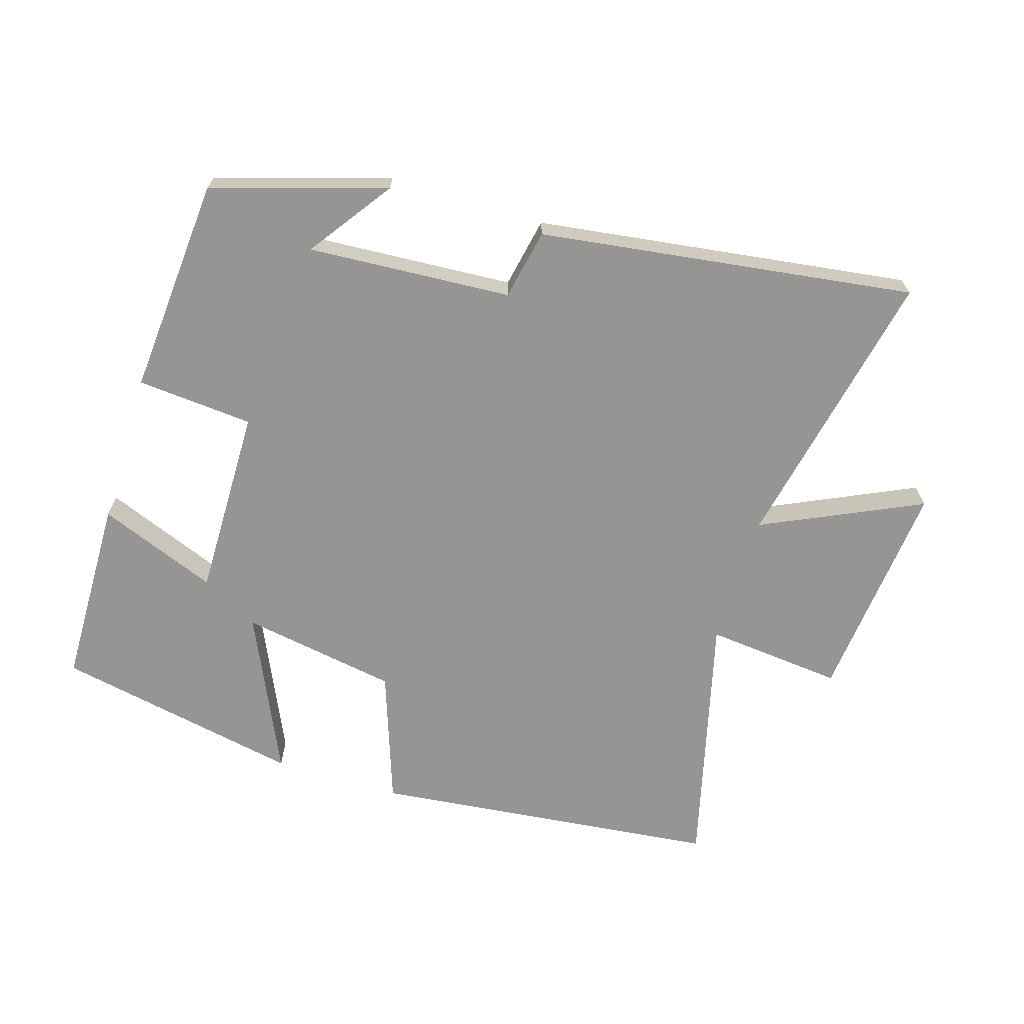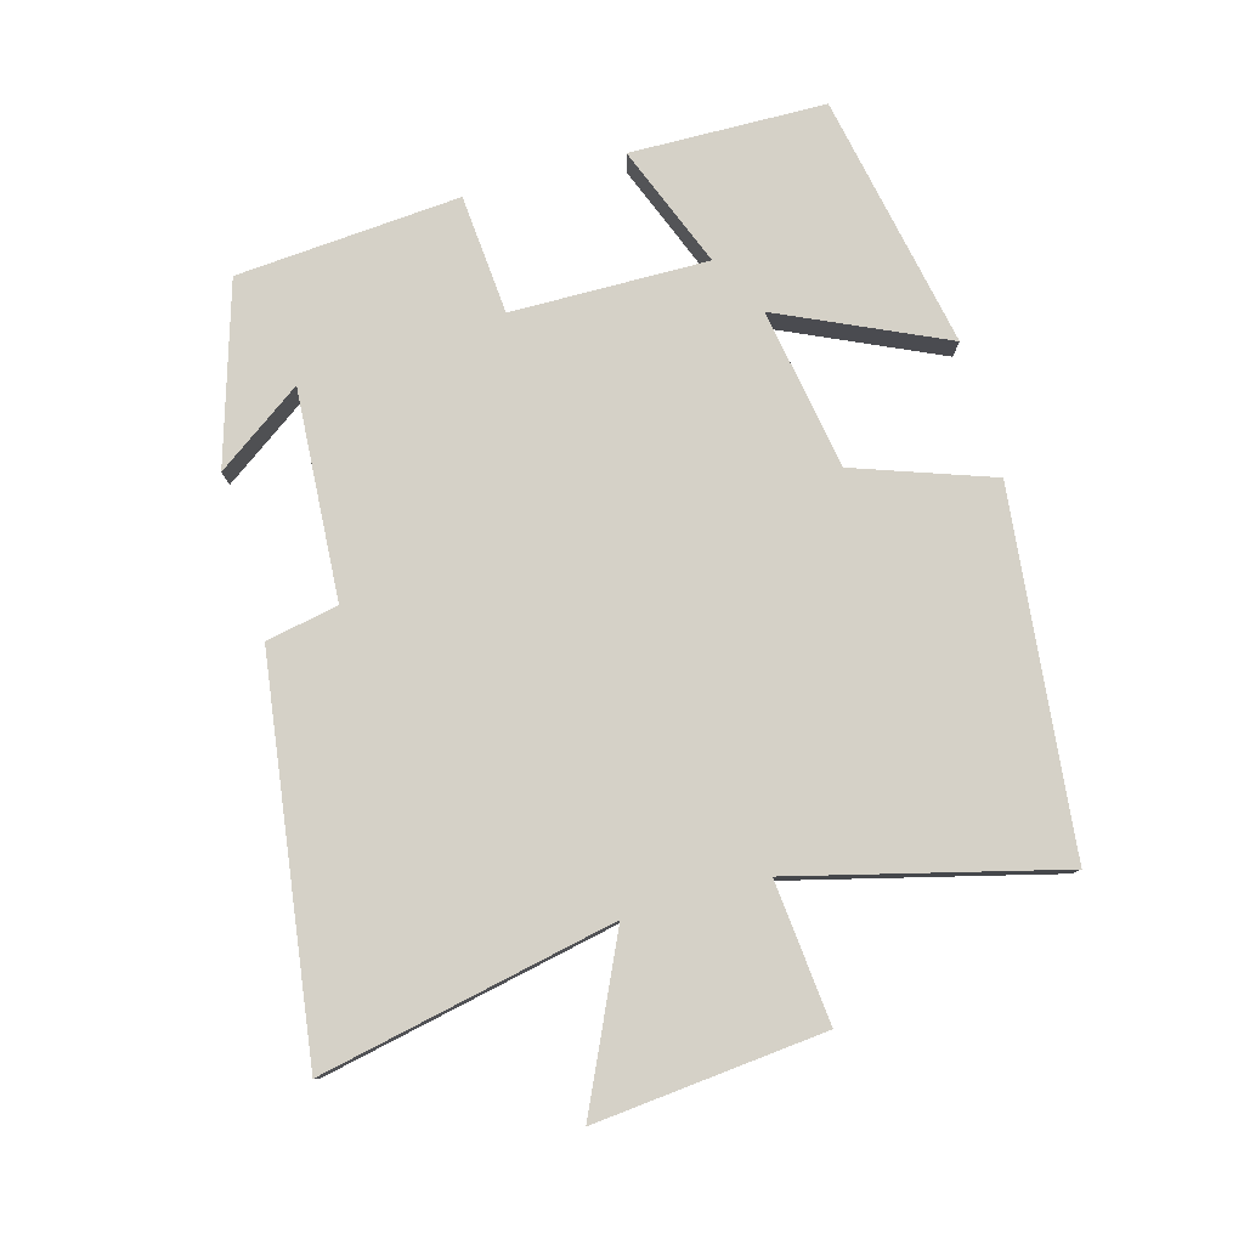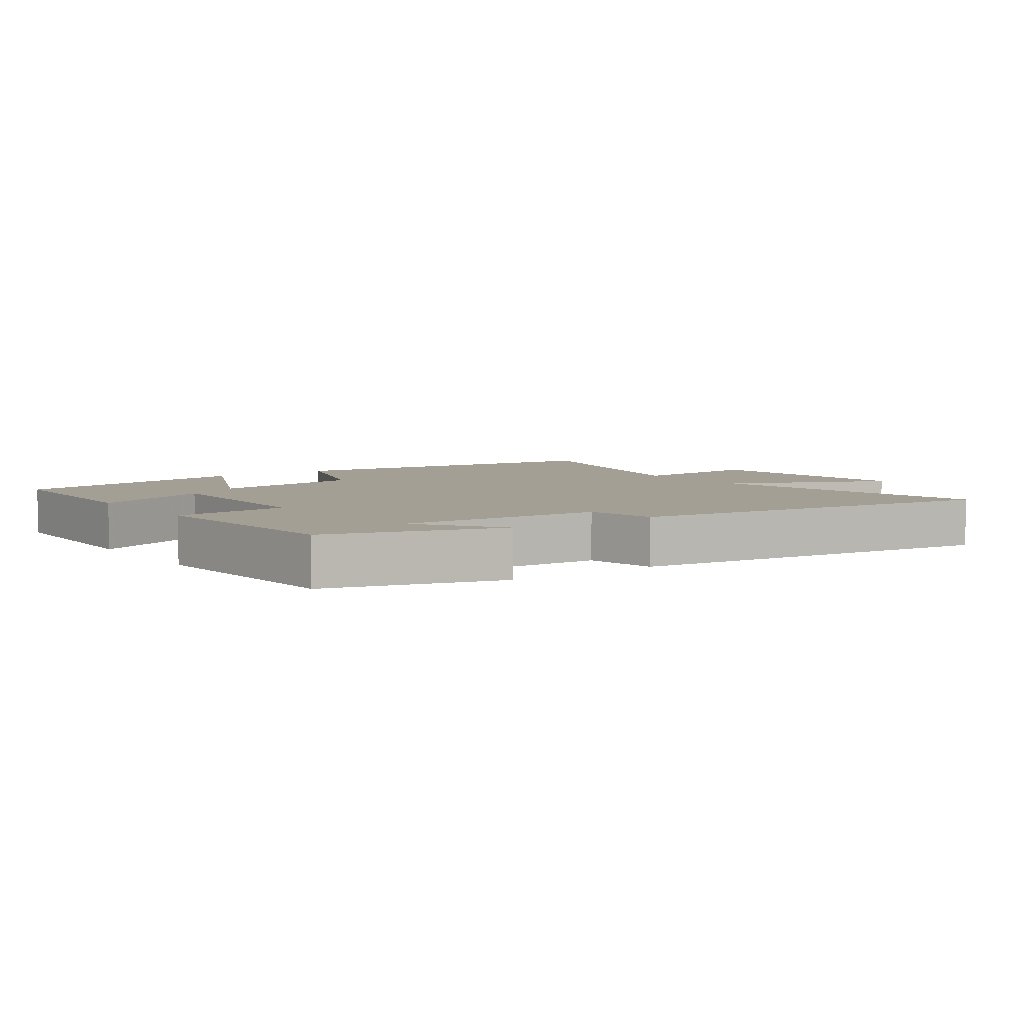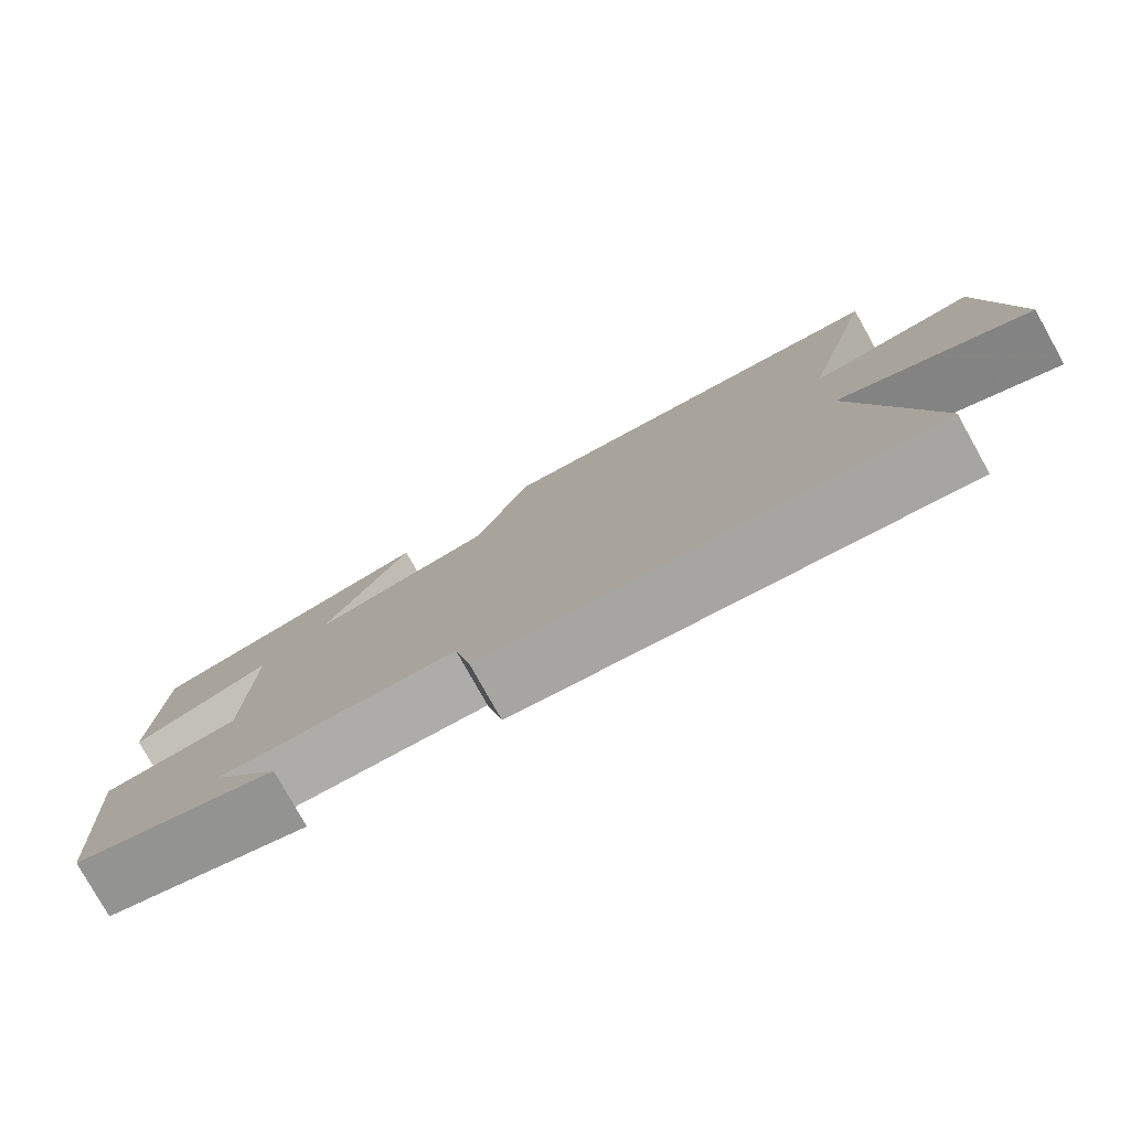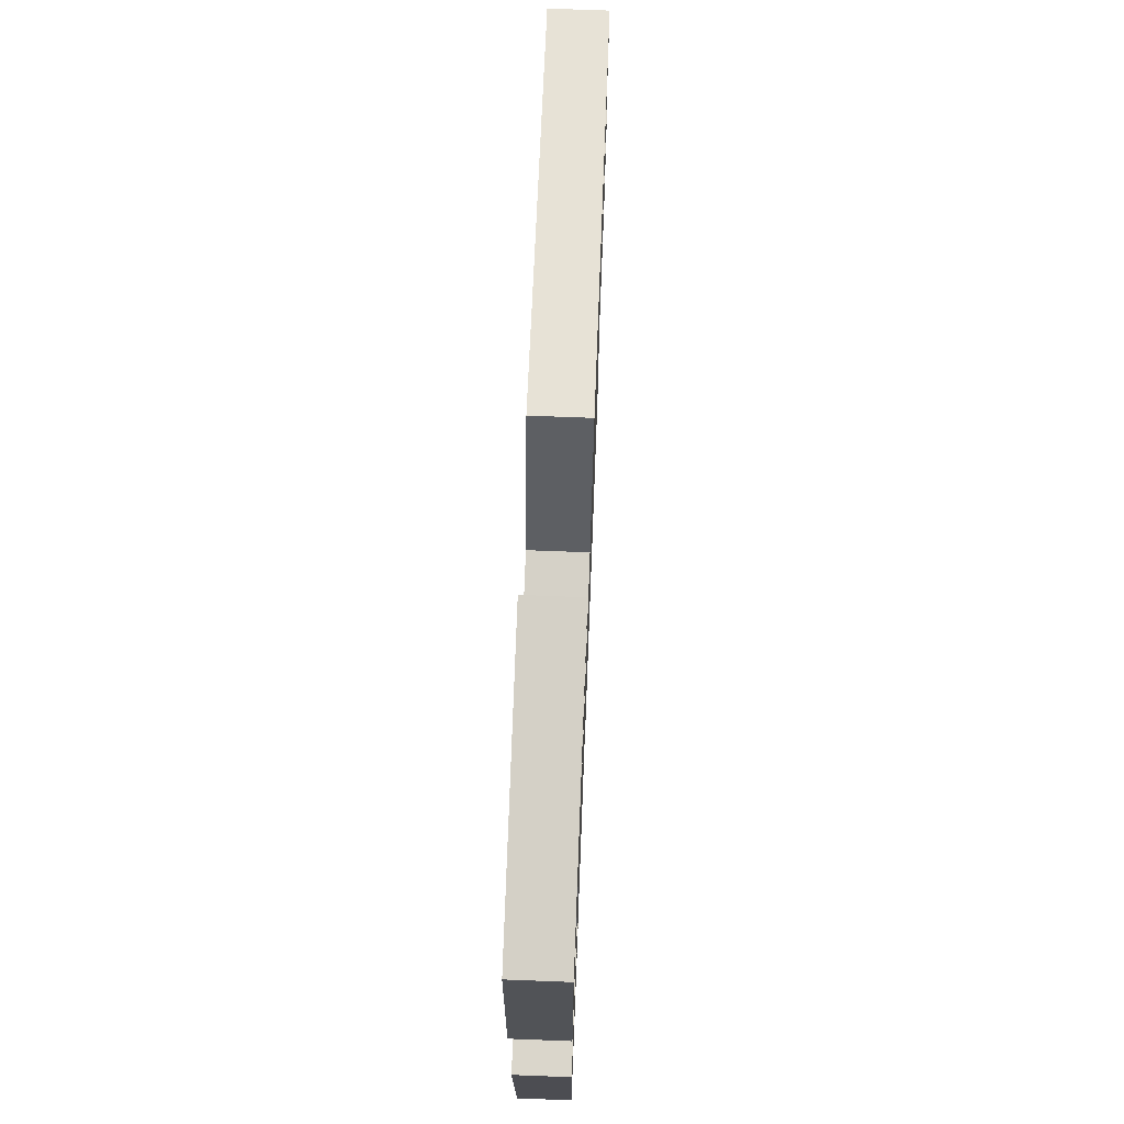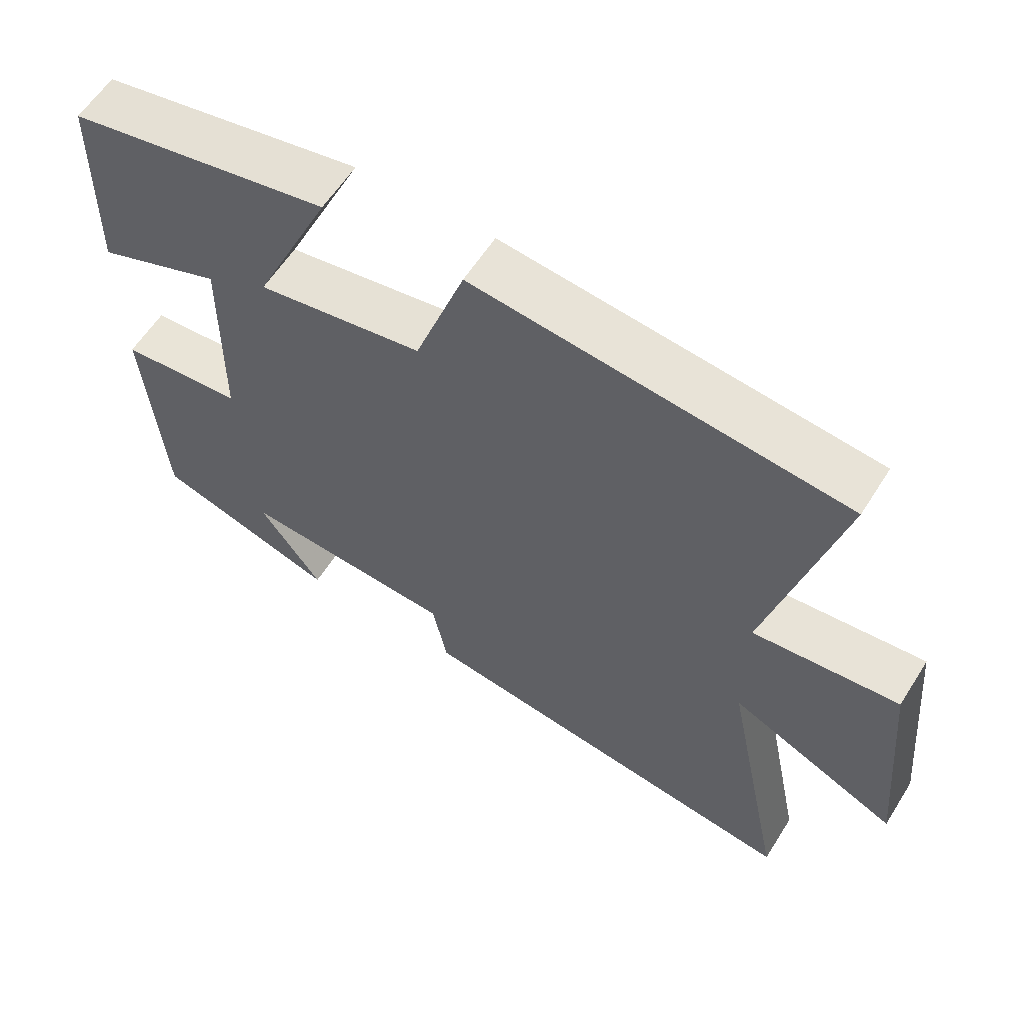
<metadata>
{"format":"obj","ext":"obj","renderer":"f3d","projection":"perspective","resolution":1024,"background":"white","views":[{"elev":-67.5,"azim":162.8,"up":"+Y"},{"elev":79.3,"azim":-105.7,"up":"+Y"},{"elev":5.6,"azim":144.0,"up":"+Y"},{"elev":-79.0,"azim":-150.8,"up":"+Z"},{"elev":69.3,"azim":92.2,"up":"+Z"},{"elev":59.7,"azim":-147.9,"up":"+Z"}]}
</metadata>
<code>
v 0.494 0.07 0.427
v 0.5 0.07 0.141
v 0.321 0.07 0.211
v 0.325 0.07 -0.077
v 0.5 0.07 -0.091
v 0.475 0.07 -0.419
v 0.214 0.07 -0.5
v 0.303 0.07 -0.374
v -0.003 0.07 -0.394
v -0.024 0.07 -0.5
v -0.588 0.07 -0.579
v -0.5 0.07 -0.149
v -0.739 0.07 -0.261
v -0.707 0.07 0.075
v -0.5 0.07 0.055
v -0.599 0.07 0.442
v -0.075 0.07 0.5
v -0.004 0.07 0.299
v 0.232 0.07 0.259
v 0.121 0.07 0.5
v 0.494 0 0.427
v 0.5 0 0.141
v 0.321 0 0.211
v 0.325 0 -0.077
v 0.5 0 -0.091
v 0.475 0 -0.419
v 0.214 0 -0.5
v 0.303 0 -0.374
v -0.003 0 -0.394
v -0.024 0 -0.5
v -0.588 0 -0.579
v -0.5 0 -0.149
v -0.739 0 -0.261
v -0.707 0 0.075
v -0.5 0 0.055
v -0.599 0 0.442
v -0.075 0 0.5
v -0.004 0 0.299
v 0.232 0 0.259
v 0.121 0 0.5
f 1 2 3
f 20 1 3
f 19 20 3
f 18 19 3 4
f 15 16 17 18
f 15 18 4
f 12 13 14 15
f 12 15 4
f 9 10 11 12
f 12 4 5
f 9 12 5
f 8 9 5
f 6 7 8
f 5 6 8
f 23 22 21
f 23 21 40
f 23 40 39
f 24 23 39 38
f 38 37 36 35
f 24 38 35
f 35 34 33 32
f 24 35 32
f 32 31 30 29
f 25 24 32
f 25 32 29
f 25 29 28
f 28 27 26
f 28 26 25
f 1 21 22 2
f 2 22 23 3
f 3 23 24 4
f 4 24 25 5
f 5 25 26 6
f 6 26 27 7
f 7 27 28 8
f 8 28 29 9
f 9 29 30 10
f 10 30 31 11
f 11 31 32 12
f 12 32 33 13
f 13 33 34 14
f 14 34 35 15
f 15 35 36 16
f 16 36 37 17
f 17 37 38 18
f 18 38 39 19
f 19 39 40 20
f 20 40 21 1

</code>
